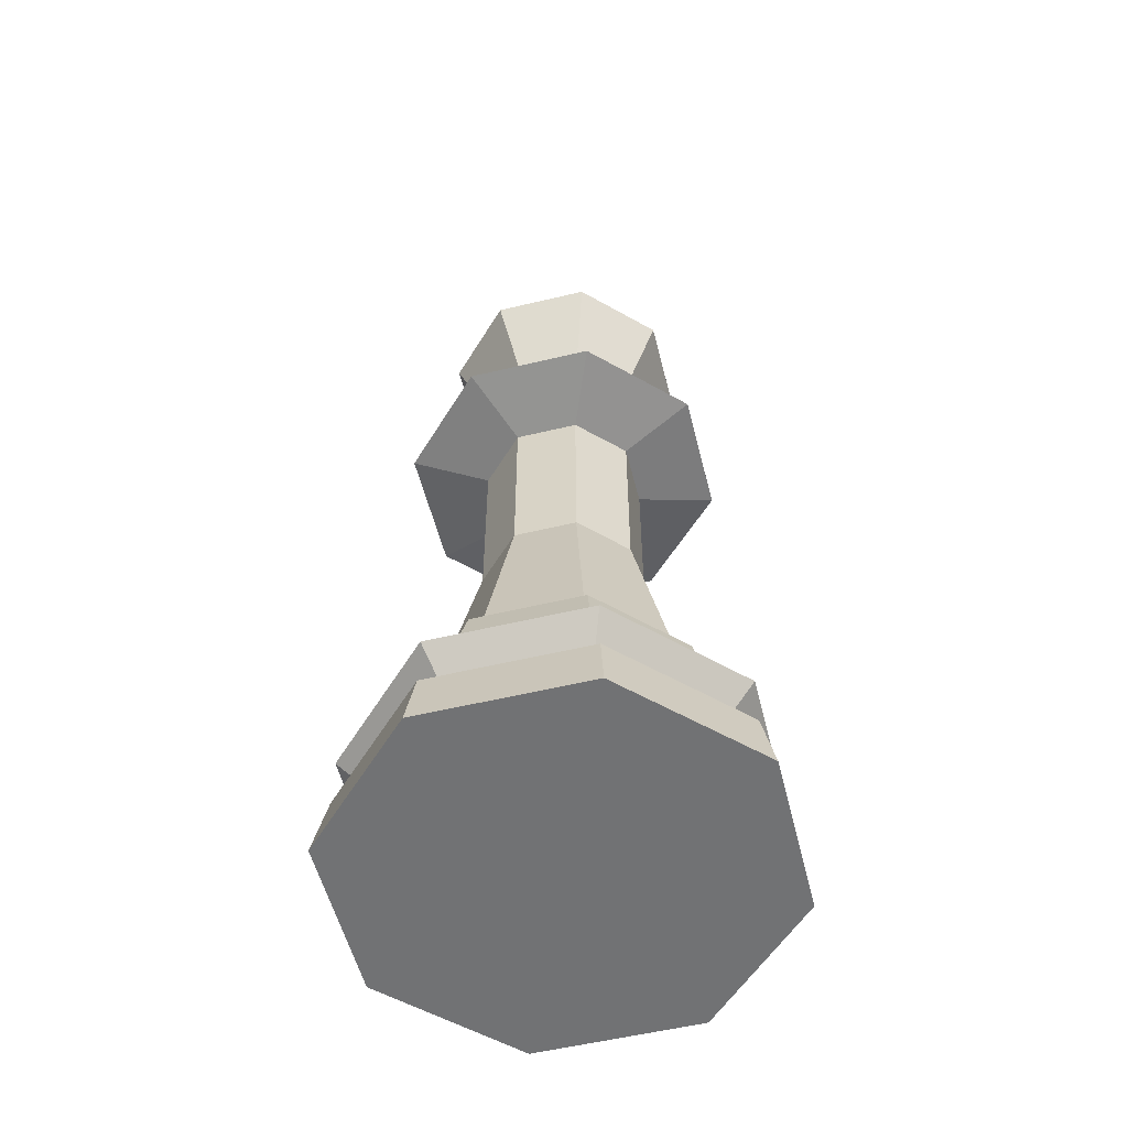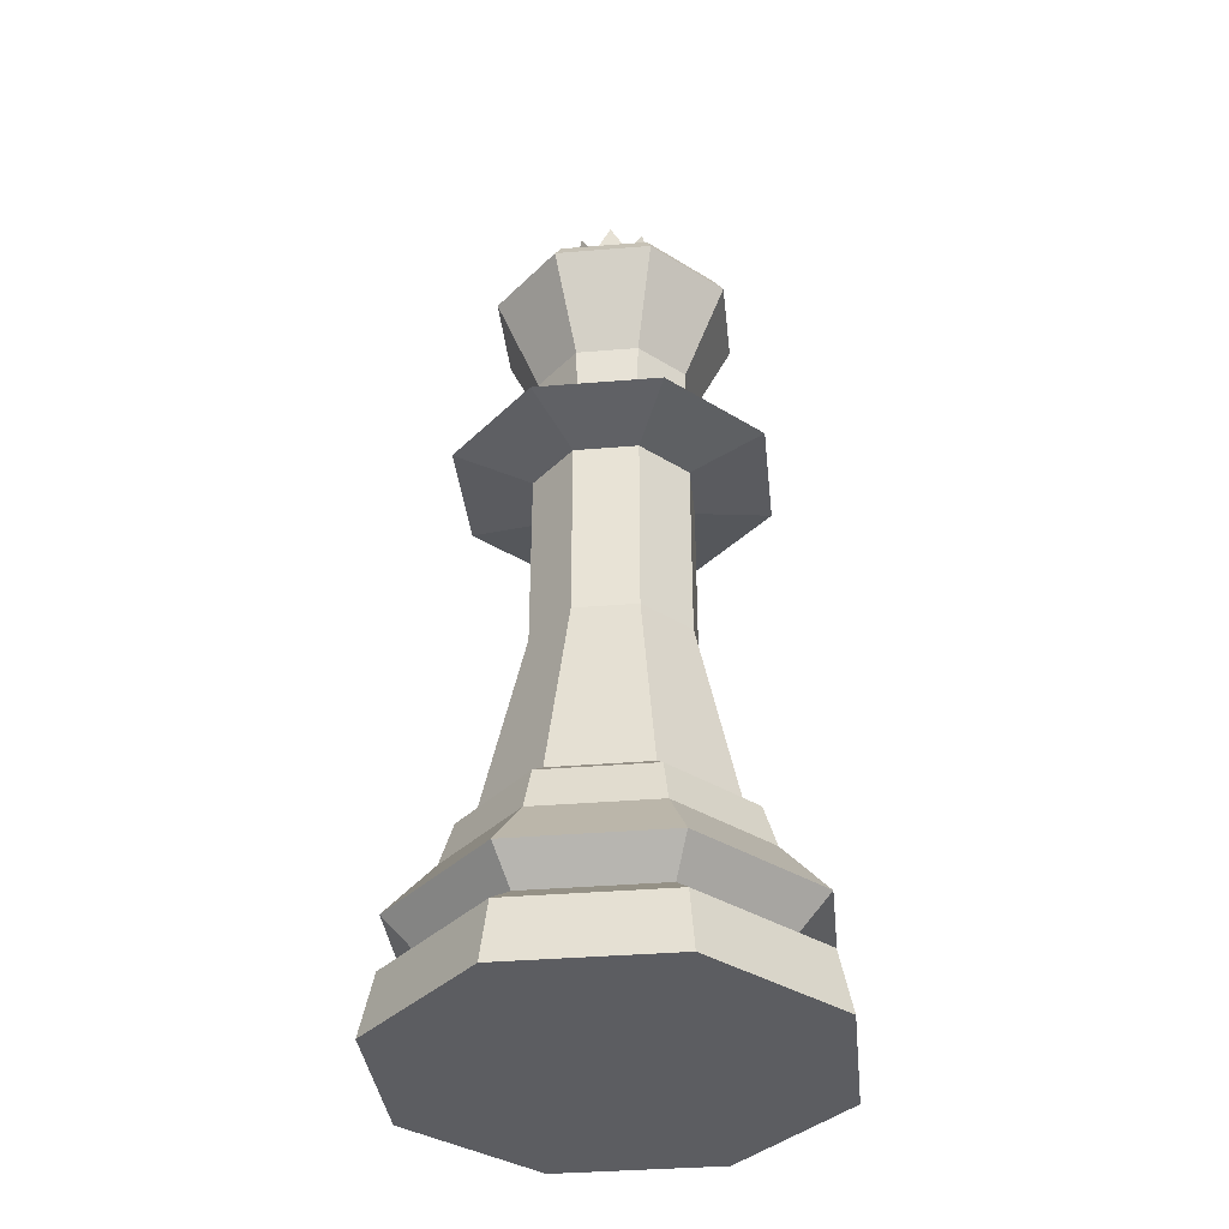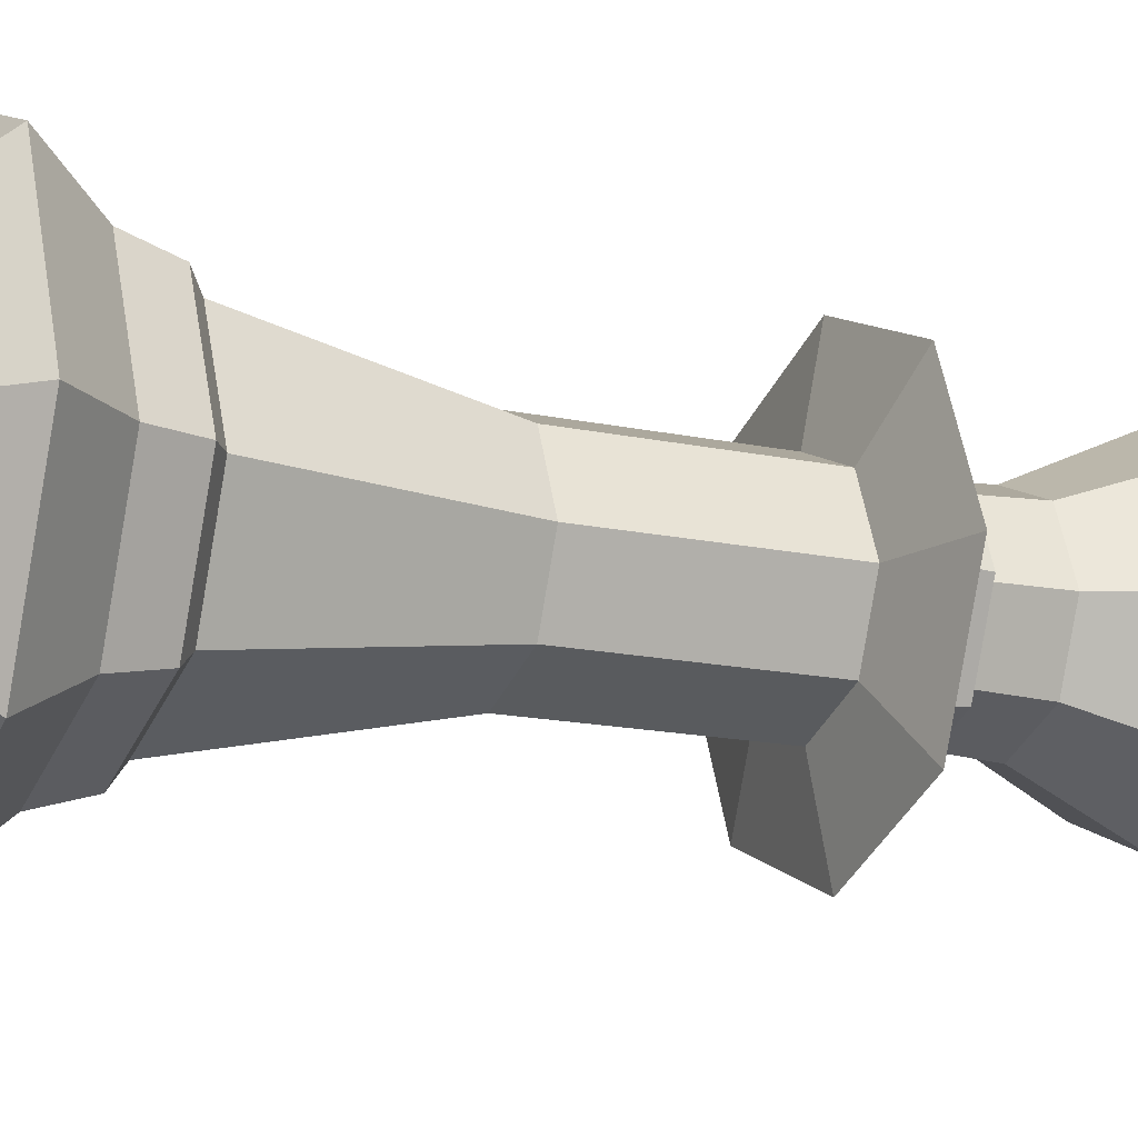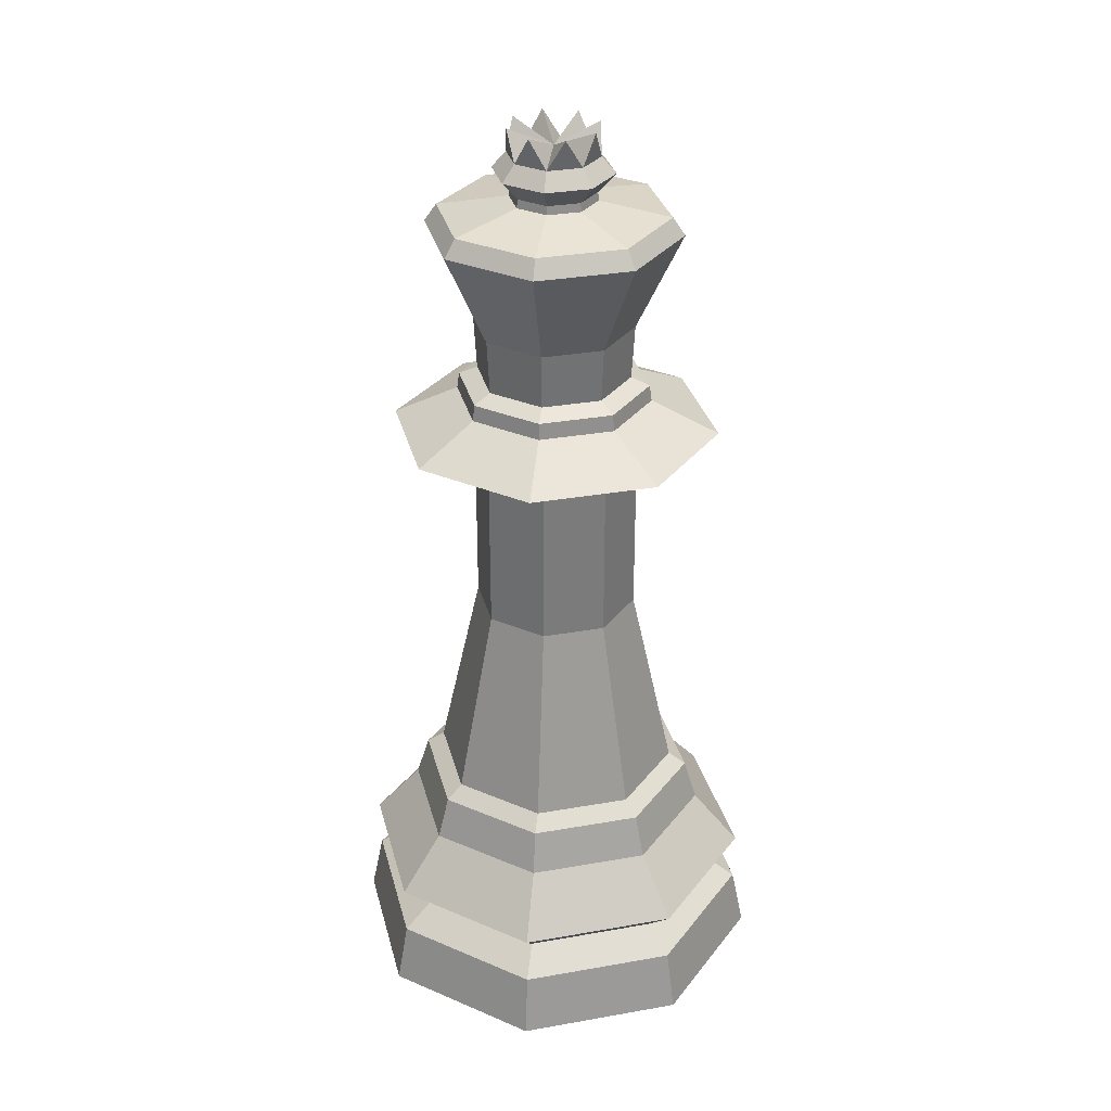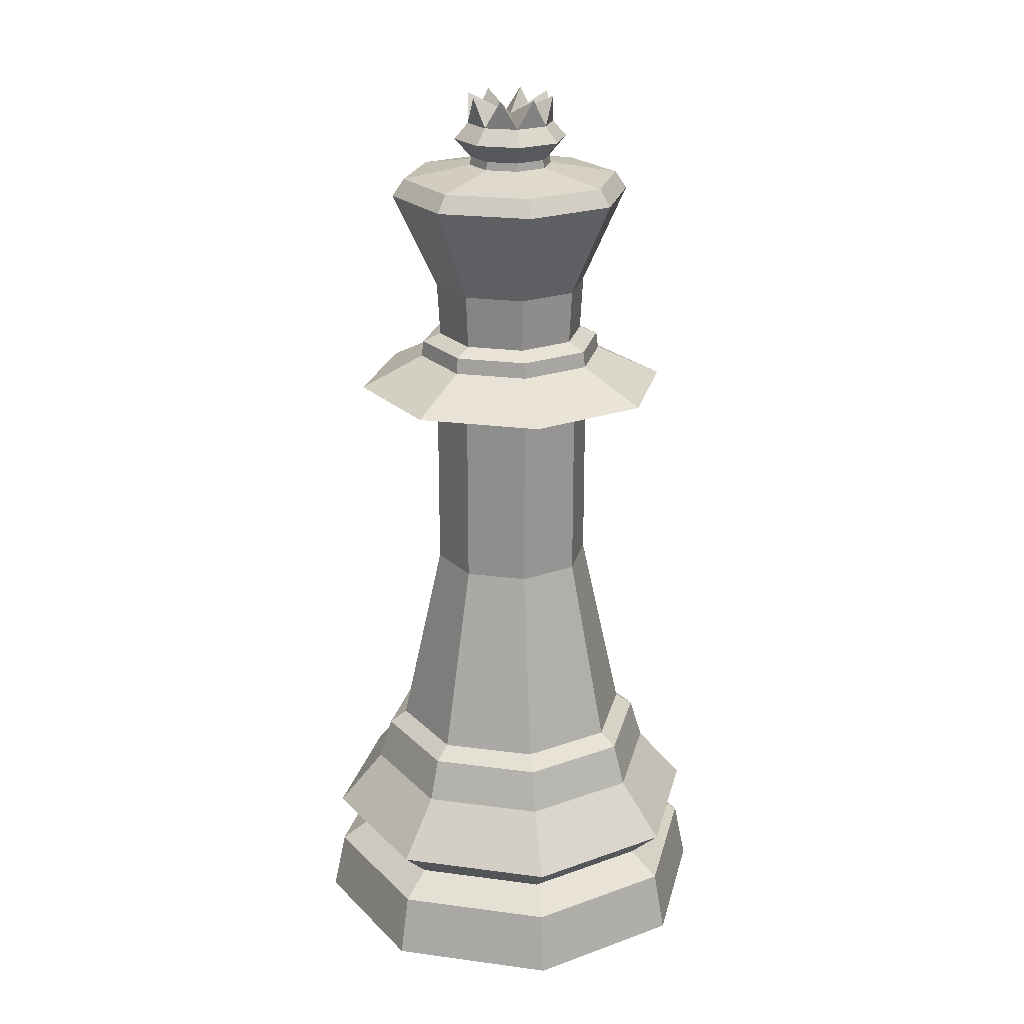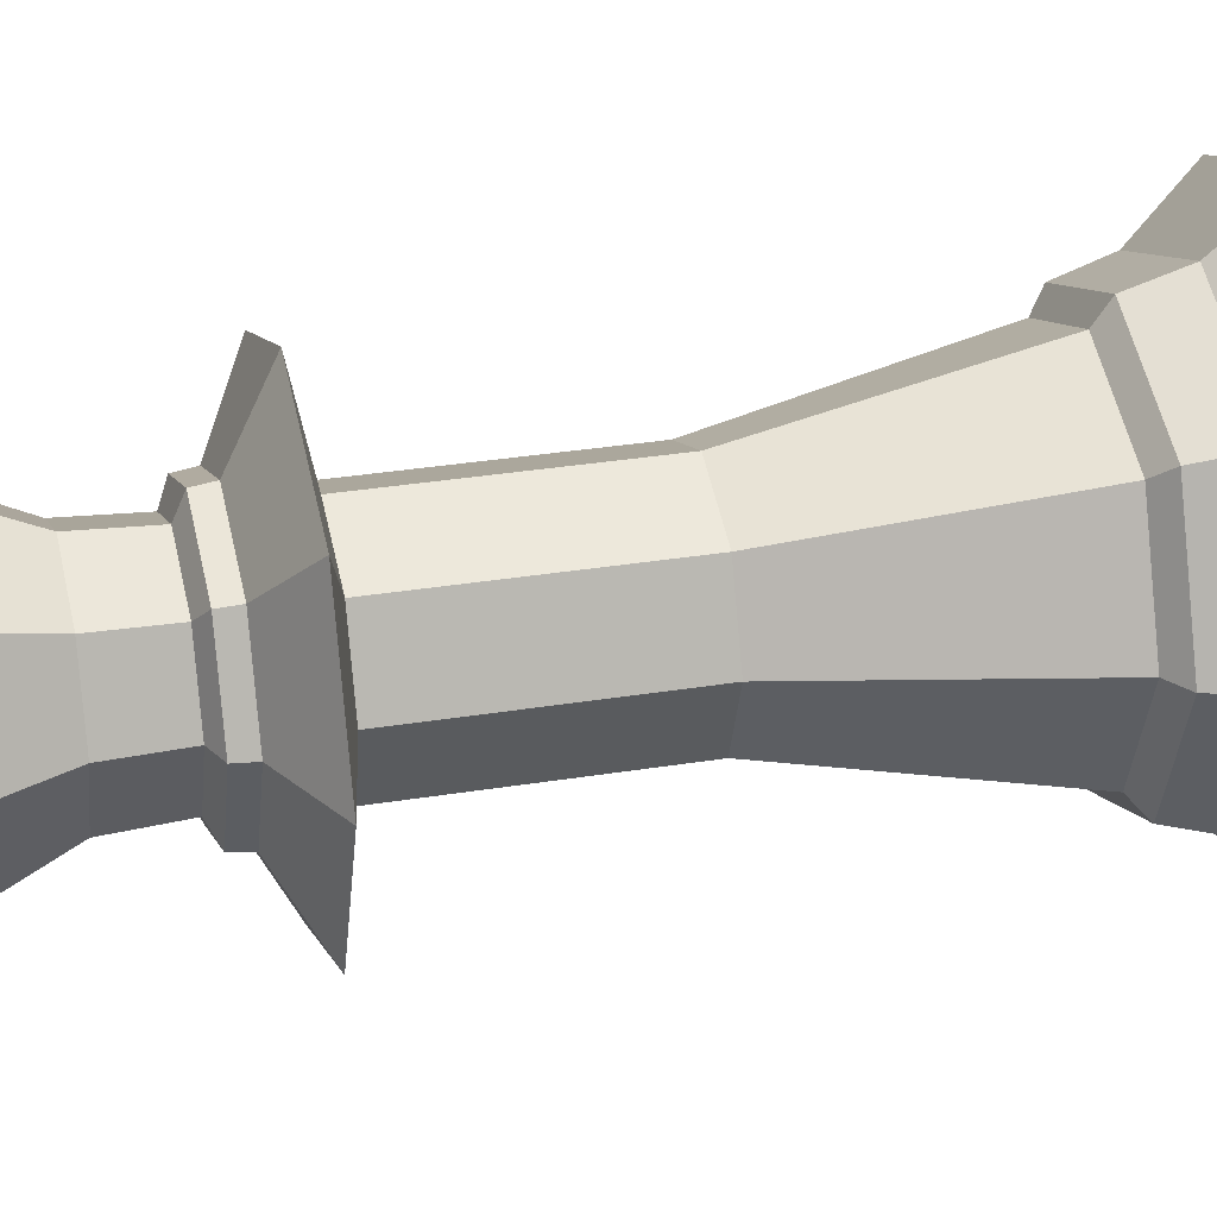
<metadata>
{"format":"obj","ext":"obj","renderer":"f3d","projection":"perspective","resolution":1024,"background":"white","views":[{"elev":-55.5,"azim":171.6,"up":"+Y"},{"elev":-36.7,"azim":-106.4,"up":"+Y"},{"elev":-14.6,"azim":64.0,"up":"+Z"},{"elev":31.7,"azim":-36.5,"up":"+Y"},{"elev":22.3,"azim":35.6,"up":"+Y"},{"elev":30.4,"azim":-103.5,"up":"+Z"}]}
</metadata>
<code>
o Sphere
v -0.4705 9.13 0
v -0.6123 8.971 0
v -0.4387 8.777 0
v -0.3384 9.13 -0.3188
v -0.4387 8.971 -0.419
v -0.316 8.777 -0.2963
v -0.01968 9.13 -0.4508
v -0.01965 8.971 -0.5926
v -0.01965 8.777 -0.419
v 0.2991 9.13 -0.3188
v 0.3994 8.971 -0.419
v 0.2767 8.777 -0.2963
v 0.4311 9.13 -0
v 0.573 8.971 0
v 0.3994 8.777 0
v 0.2991 9.13 0.3188
v 0.3994 8.971 0.419
v 0.2767 8.777 0.2963
v -0.01968 9.13 0.4508
v -0.01965 8.971 0.5926
v -0.01965 8.777 0.419
v -0.01968 9.216 0
v -0.3384 9.13 0.3188
v -0.4387 8.971 0.419
v -0.316 8.777 0.2963
v -0 0.05304 -2.154
v 1.523 0.05304 -1.523
v 2.154 0.05304 -0
v 1.523 0.05304 1.523
v -1e-06 0.05304 2.154
v -1.523 0.05304 1.523
v -2.154 0.05304 -2e-06
v -1.523 0.05304 -1.523
v -0 0.6751 -2.026
v 1.433 0.6751 -1.433
v 2.026 0.6751 -0
v 1.433 0.6751 1.433
v -1e-06 0.6751 2.026
v -1.433 0.6751 1.433
v -2.026 0.6751 -2e-06
v -1.433 0.6751 -1.433
v -0 1.203 -2.032
v 1.437 1.203 -1.437
v 2.032 1.203 -0
v 1.437 1.203 1.437
v -1e-06 1.203 2.032
v -1.437 1.203 1.437
v -2.032 1.203 -2e-06
v -1.437 1.203 -1.437
v 0 0.897 -1.708
v 1.208 0.897 -1.208
v 1.708 0.897 -0
v 1.208 0.897 1.208
v -1e-06 0.897 1.708
v -1.208 0.897 1.208
v -1.708 0.897 -2e-06
v -1.208 0.897 -1.208
v 0 2.311 -1.255
v 0.8873 2.311 -0.8873
v 1.255 2.311 -0
v 0.8873 2.311 0.8873
v -0 2.311 1.255
v -0.8873 2.311 0.8873
v -1.255 2.311 -1e-06
v -0.8873 2.311 -0.8873
v 0 2.185 -1.433
v 1.014 2.185 -1.014
v 1.433 2.185 -0
v 1.014 2.185 1.014
v -0 2.185 1.433
v -1.014 2.185 1.014
v -1.433 2.185 -2e-06
v -1.014 2.185 -1.014
v 1.105 1.756 -1.105
v 1.563 1.756 -0
v 1.105 1.756 1.105
v -0 1.756 1.563
v -1.105 1.756 1.105
v -1.563 1.756 -2e-06
v -1.105 1.756 -1.105
v 0 1.756 -1.563
v 0 4.269 -0.8252
v 0.5835 4.269 -0.5835
v 0.8252 4.269 -0
v 0.5835 4.269 0.5835
v -0 4.269 0.8252
v -0.5835 4.269 0.5835
v -0.8252 4.269 -1e-06
v -0.5835 4.269 -0.5835
v 0 6.145 -0.8252
v 0.5835 6.145 -0.5835
v 0.8252 6.145 -0
v 0.5835 6.145 0.5835
v -0 6.145 0.8252
v -0.5835 6.145 0.5835
v -0.8252 6.145 -1e-06
v -0.5835 6.145 -0.5835
v 0 6.307 -1.635
v 1.156 6.307 -1.156
v 1.635 6.307 -0
v 1.156 6.307 1.156
v -0 6.307 1.635
v -1.156 6.307 1.156
v -1.635 6.307 -2e-06
v -1.156 6.307 -1.156
v -0.02018 6.63 -0.9758
v 0.6698 6.63 -0.69
v 0.9557 6.63 -0
v 0.6698 6.63 0.69
v -0.02018 6.63 0.9758
v -0.7102 6.63 0.69
v -0.996 6.63 -1e-06
v -0.7102 6.63 -0.69
v -0.02018 6.791 -0.9539
v 0.6543 6.791 -0.6745
v 0.9337 6.791 -0
v 0.6543 6.791 0.6745
v -0.02018 6.791 0.9538
v -0.6947 6.791 0.6745
v -0.974 6.791 -1e-06
v -0.6947 6.791 -0.6745
v -0.02018 6.872 -0.7683
v 0.5231 6.872 -0.5433
v 0.7481 6.872 -0
v 0.5231 6.872 0.5433
v -0.02018 6.872 0.7683
v -0.5635 6.872 0.5433
v -0.7885 6.872 -1e-06
v -0.5635 6.872 -0.5433
v -0.02018 8.393 -1.253
v 0.8656 8.393 -0.8858
v 1.233 8.393 -0
v 0.8656 8.393 0.8858
v -0.02018 8.393 1.253
v -0.906 8.393 0.8858
v -1.273 8.393 -1e-06
v -0.906 8.393 -0.8858
v -0.02018 7.416 -0.7996
v -0.5856 7.416 -0.5654
v -0.8198 7.416 -1e-06
v -0.5856 7.416 0.5654
v 0.5452 7.416 0.5654
v 0.7794 7.416 -0
v 0.5452 7.416 -0.5654
v -0.02018 7.416 0.7996
v -0.02018 8.567 -1.131
v 0.7799 8.567 -0.8
v 1.111 8.567 -0
v 0.7799 8.567 0.8
v -0.02018 8.567 1.131
v -0.8202 8.567 0.8
v -1.152 8.567 -1e-06
v -0.8202 8.567 -0.8
v -0.02024 8.693 -0.4296
v 0.2835 8.693 -0.3038
v 0.4093 8.693 -0
v 0.2835 8.693 0.3038
v -0.02024 8.693 0.4296
v -0.324 8.693 0.3038
v -0.4498 8.693 -1e-06
v -0.324 8.693 -0.3038
v -0.4362 9.414 0.1725
v -0.1922 9.414 0.4165
v 0.1528 9.414 0.4165
v 0.3968 9.414 0.1725
v 0.3968 9.414 -0.1725
v 0.1528 9.414 -0.4165
v -0.1922 9.414 -0.4165
v -0.4362 9.414 -0.1725
f 2 1 4 5
f 3 2 5 6
f 5 4 7 8
f 6 5 8 9
f 8 7 10 11
f 9 8 11 12
f 11 10 13 14
f 12 11 14 15
f 15 14 17 18
f 14 13 16 17
f 18 17 20 21
f 17 16 19 20
f 21 20 24 25
f 20 19 23 24
f 25 24 2 3
f 24 23 1 2
f 74 67 68 75
f 52 44 45 53
f 53 45 46 54
f 29 37 38 30
f 28 36 37 29
f 81 66 67 74
f 54 46 47 55
f 55 47 48 56
f 31 39 40 32
f 30 38 39 31
f 80 73 66 81
f 48 79 80 49
f 49 80 81 42
f 41 57 50 34
f 40 56 57 41
f 79 72 73 80
f 42 81 74 43
f 43 74 75 44
f 35 51 52 36
f 34 50 51 35
f 77 70 71 78
f 46 77 78 47
f 44 75 76 45
f 36 52 53 37
f 38 54 55 39
f 78 71 72 79
f 47 78 79 48
f 45 76 77 46
f 37 53 54 38
f 39 55 56 40
f 67 59 60 68
f 68 60 61 69
f 73 65 58 66
f 72 64 65 73
f 66 58 59 67
f 76 69 70 77
f 56 48 49 57
f 57 49 42 50
f 33 41 34 26
f 32 40 41 33
f 32 33 26 27 28 29 30 31
f 26 34 35 27
f 27 35 36 28
f 51 43 44 52
f 50 42 43 51
f 75 68 69 76
f 71 63 64 72
f 69 61 62 70
f 70 62 63 71
f 63 62 86 87
f 62 61 85 86
f 60 59 83 84
f 64 63 87 88
f 58 65 89 82
f 61 60 84 85
f 59 58 82 83
f 65 64 88 89
f 85 84 92 93
f 84 83 91 92
f 89 88 96 97
f 87 86 94 95
f 86 85 93 94
f 83 82 90 91
f 82 89 97 90
f 88 87 95 96
f 96 95 103 104
f 93 92 100 101
f 92 91 99 100
f 97 96 104 105
f 95 94 102 103
f 94 93 101 102
f 91 90 98 99
f 90 97 105 98
f 102 101 109 110
f 99 98 106 107
f 98 105 113 106
f 104 103 111 112
f 101 100 108 109
f 100 99 107 108
f 105 104 112 113
f 103 102 110 111
f 113 112 120 121
f 111 110 118 119
f 110 109 117 118
f 107 106 114 115
f 106 113 121 114
f 112 111 119 120
f 109 108 116 117
f 108 107 115 116
f 117 116 124 125
f 116 115 123 124
f 121 120 128 129
f 119 118 126 127
f 118 117 125 126
f 115 114 122 123
f 114 121 129 122
f 120 119 127 128
f 138 139 137 130
f 140 141 135 136
f 142 143 132 133
f 143 144 131 132
f 139 140 136 137
f 141 145 134 135
f 145 142 133 134
f 144 138 130 131
f 123 122 138 144
f 126 125 142 145
f 127 126 145 141
f 129 128 140 139
f 124 123 144 143
f 125 124 143 142
f 128 127 141 140
f 122 129 139 138
f 134 133 149 150
f 131 130 146 147
f 130 137 153 146
f 136 135 151 152
f 133 132 148 149
f 132 131 147 148
f 137 136 152 153
f 135 134 150 151
f 149 148 156 157
f 148 147 155 156
f 153 152 160 161
f 151 150 158 159
f 150 149 157 158
f 147 146 154 155
f 146 153 161 154
f 152 151 159 160
f 3 160 159 25
f 25 159 158 21
f 21 158 157 18
f 18 157 156 15
f 15 156 155 12
f 12 155 154 9
f 9 154 161 6
f 6 161 160 3
f 23 19 163
f 19 16 164
f 16 13 165
f 13 10 166
f 7 167 10
f 4 168 7
f 4 1 169
f 1 23 162
f 22 168 4
f 4 169 22
f 22 169 1
f 22 1 162
f 22 162 23
f 22 23 163
f 22 163 19
f 22 19 164
f 22 164 16
f 22 16 165
f 22 165 13
f 22 13 166
f 22 166 10
f 10 167 22
f 167 7 22
f 22 7 168

</code>
